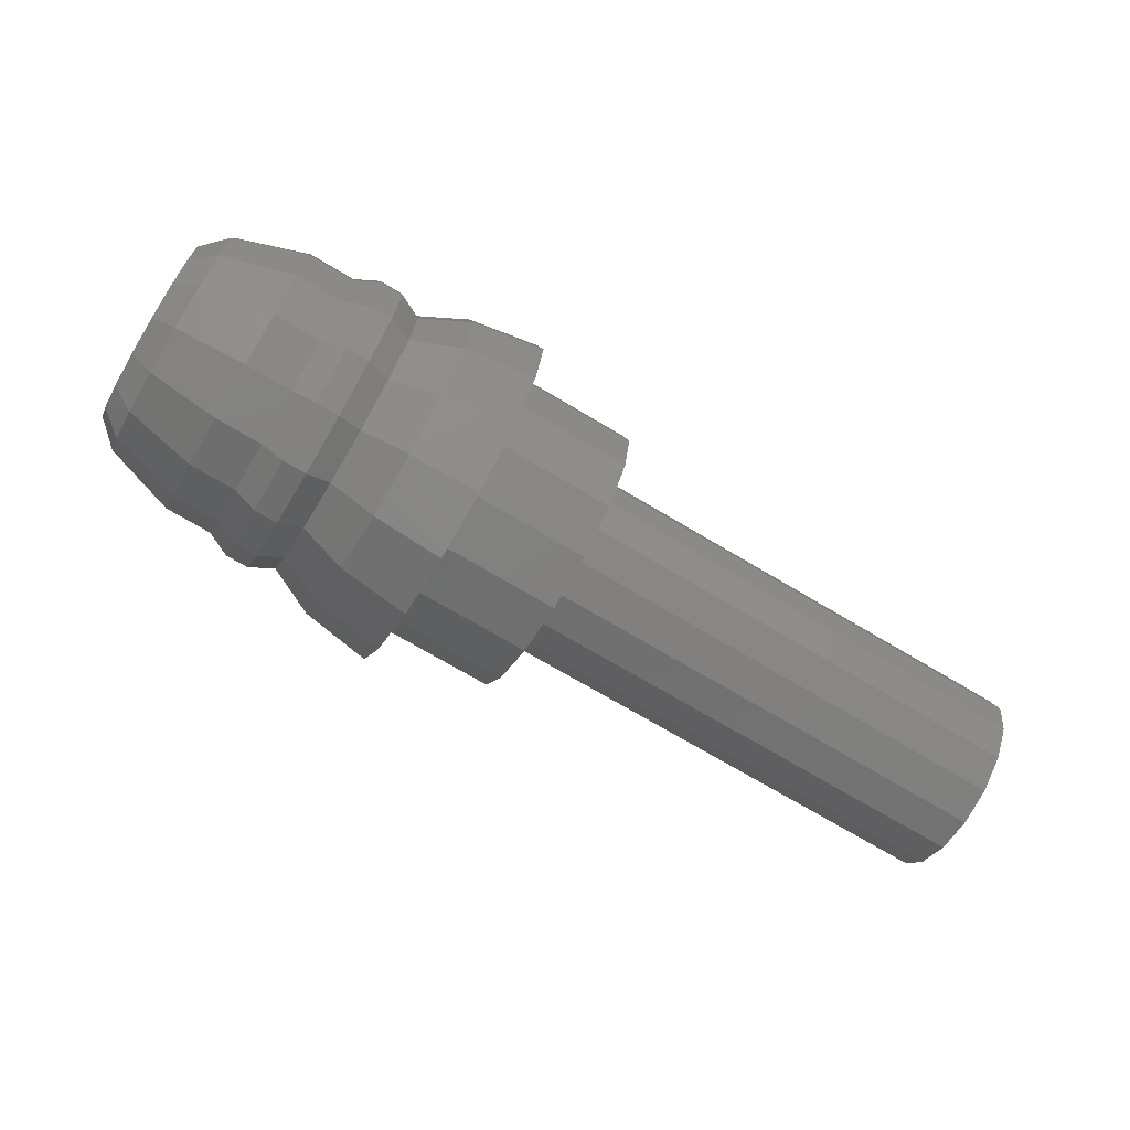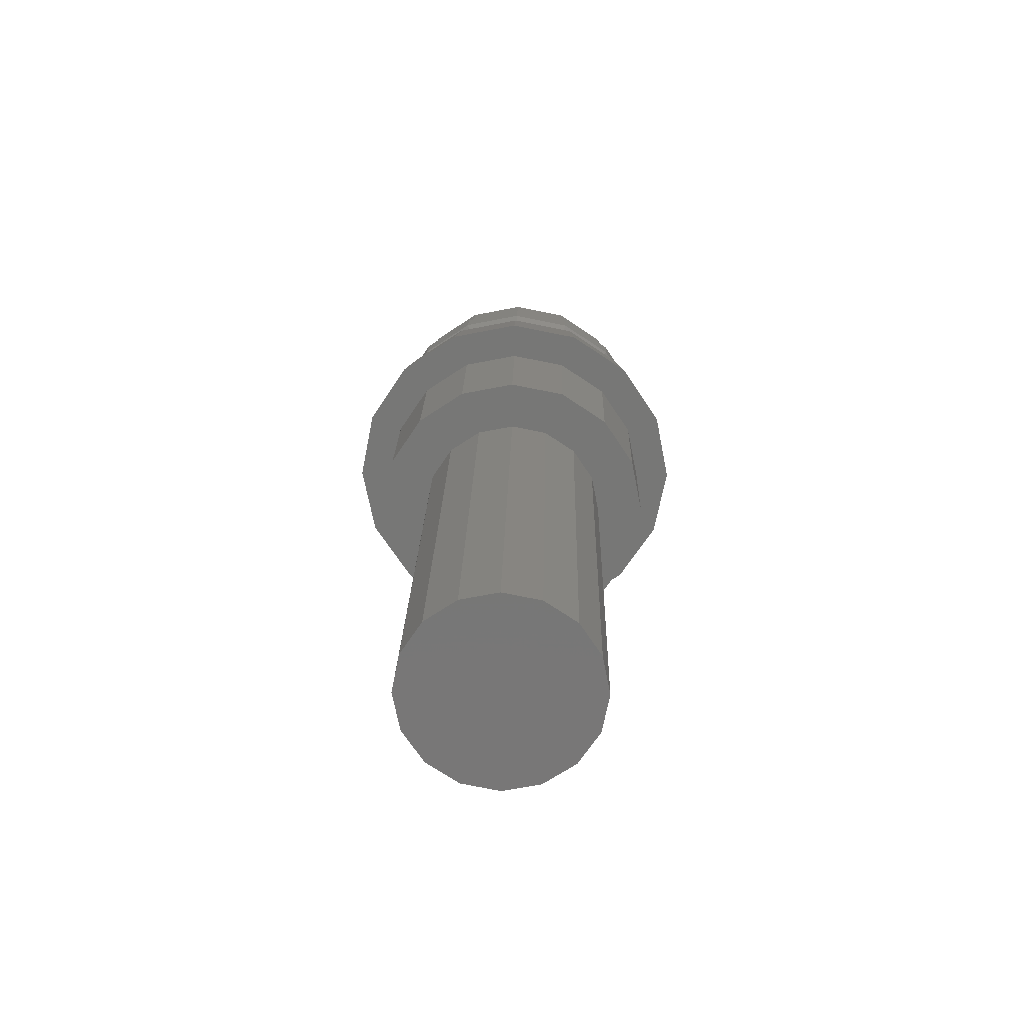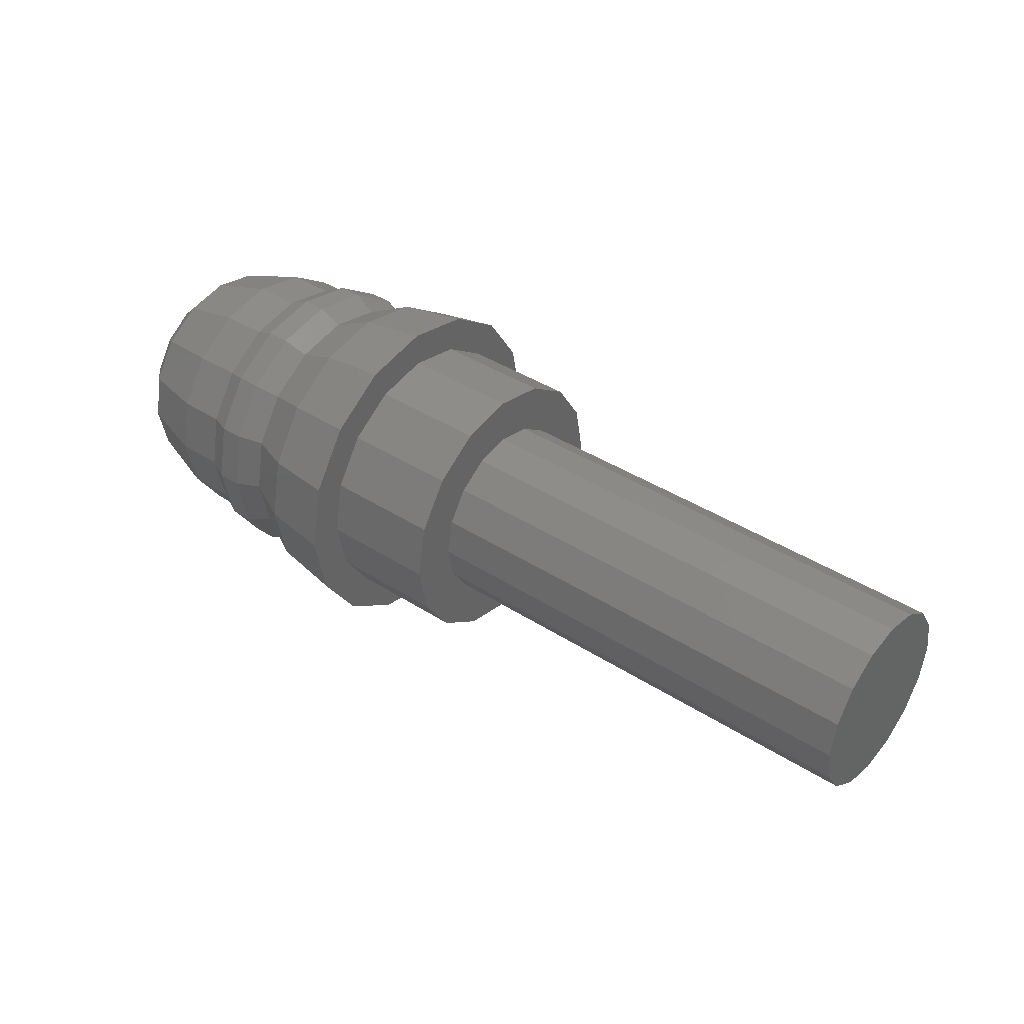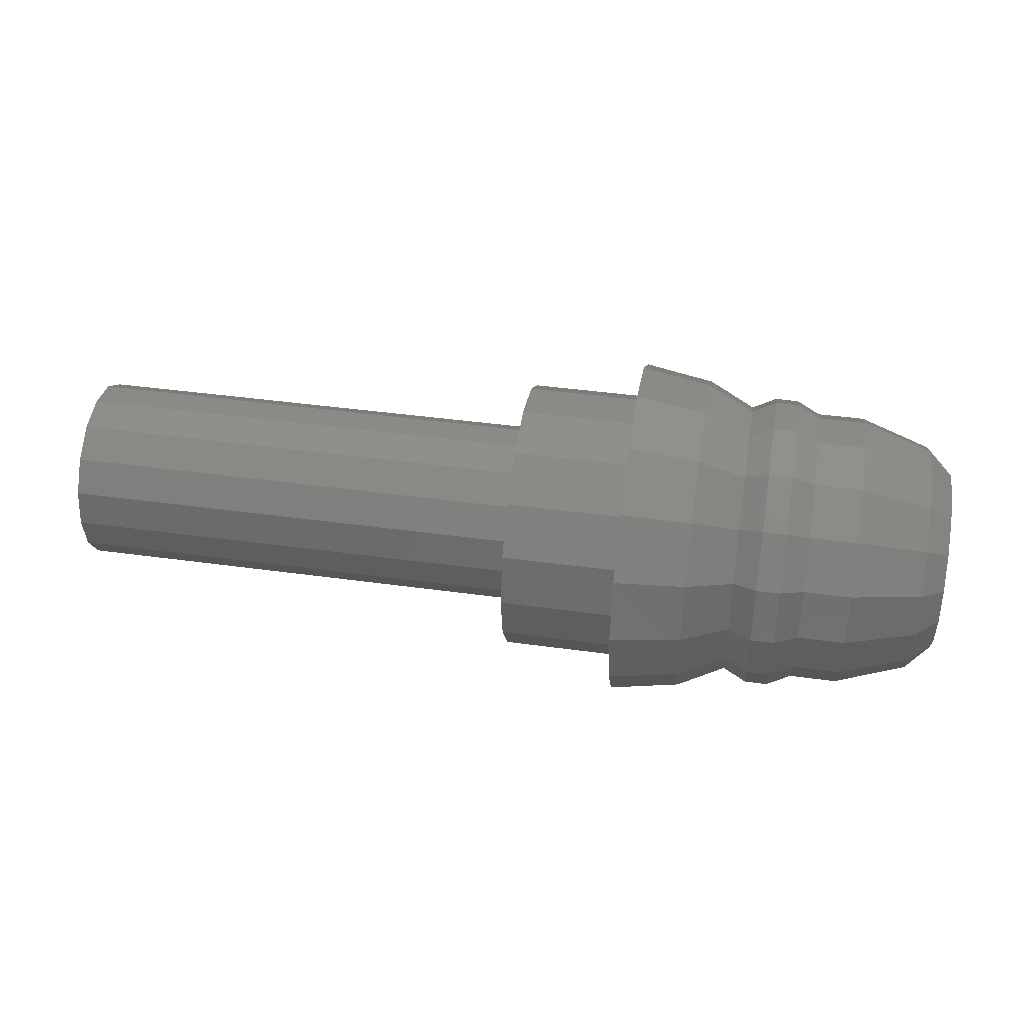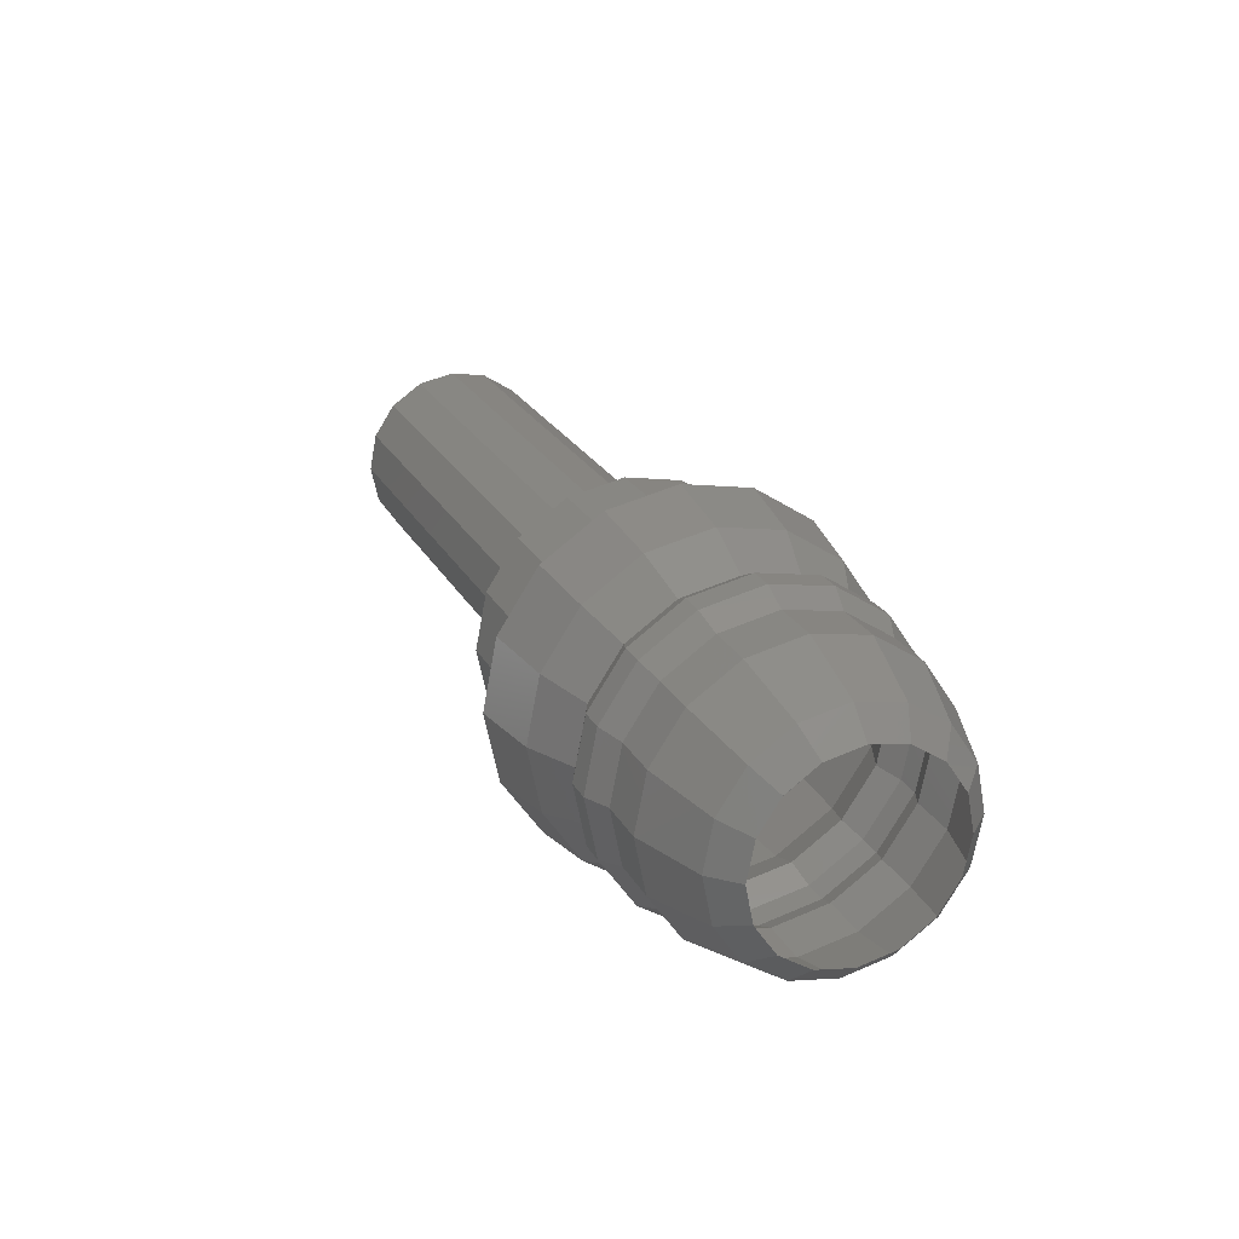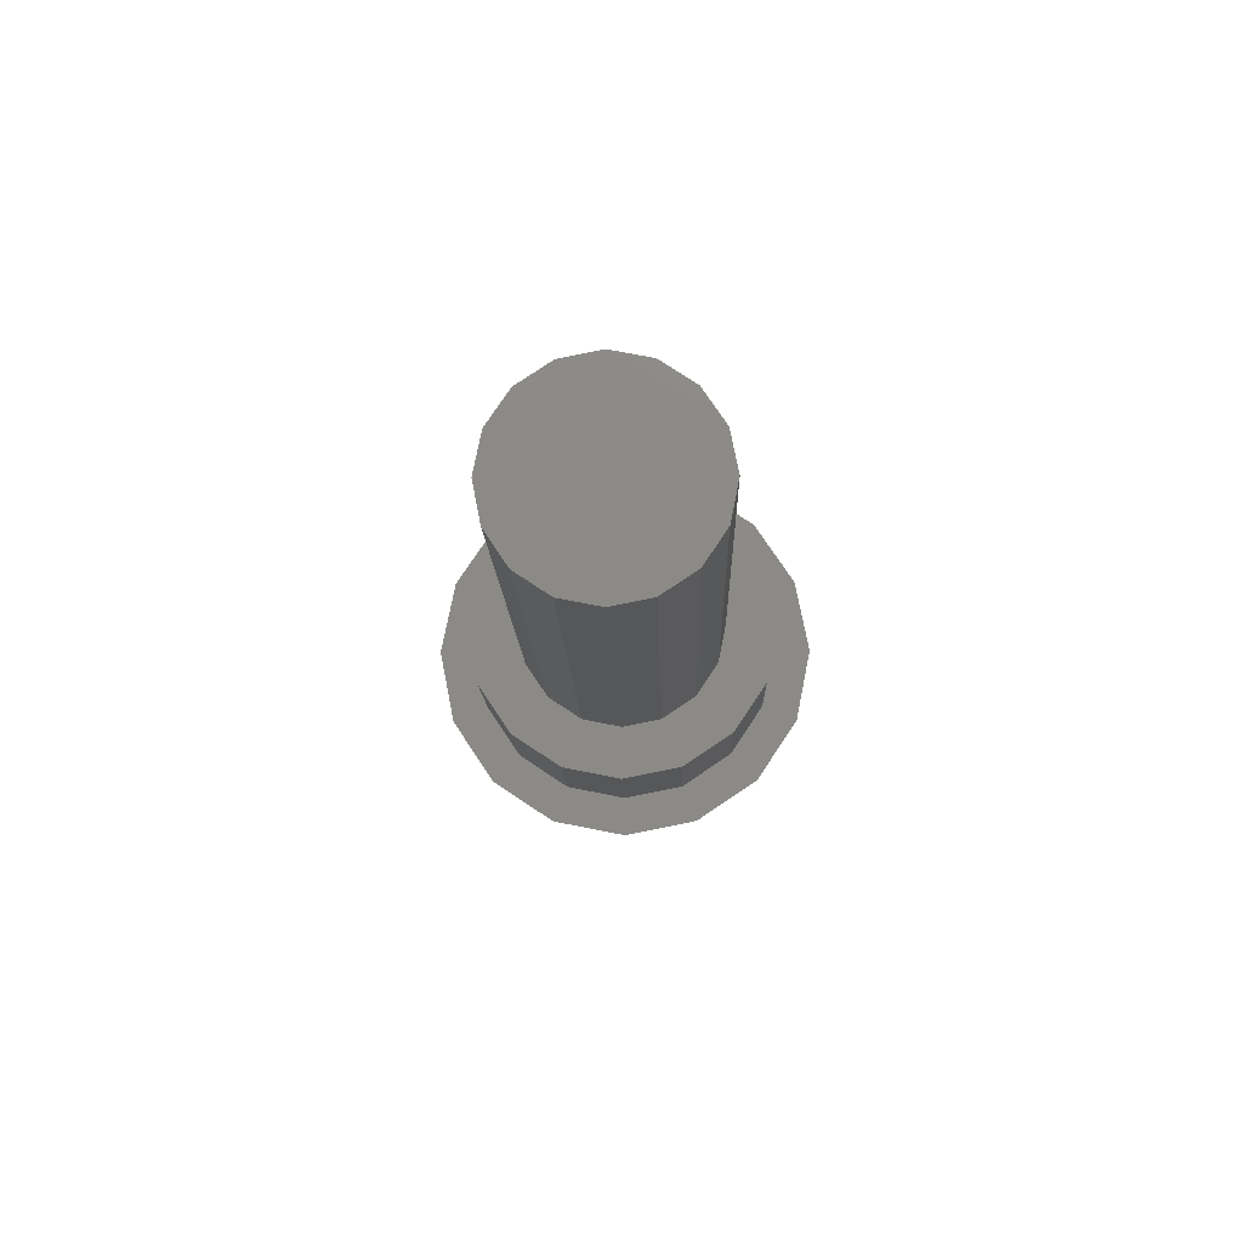
<metadata>
{"format":"stl","ext":"stl","renderer":"f3d","projection":"perspective","resolution":1024,"background":"white","views":[{"elev":-71.1,"azim":-30.9,"up":"+Z"},{"elev":19.9,"azim":91.2,"up":"+Z"},{"elev":39.6,"azim":38.7,"up":"+Y"},{"elev":41.7,"azim":-170.5,"up":"+Y"},{"elev":24.4,"azim":-112.7,"up":"+Z"},{"elev":-12.8,"azim":91.4,"up":"+Y"}]}
</metadata>
<code>
# stl→obj: 211 verts, 368 faces
v 0 0 0
v 0 0.16 0
v 0 0.1478 0.06123
v 0 0.1131 0.1131
v 0 0.06123 0.1478
v 0 -0 0.16
v 0 -0.06123 0.1478
v 0 -0.1131 0.1131
v 0 -0.1478 0.06123
v 0 -0.16 -0
v 0 -0.1478 -0.06123
v 0 -0.1131 -0.1131
v 0 -0.06123 -0.1478
v 0 0 -0.16
v 0 0.06123 -0.1478
v 0 0.1131 -0.1131
v 0 0.1478 -0.06123
v -0.8 0 0
v -0.8 0.24 0
v -0.8 0.2217 0.09184
v -0.8 0.1697 0.1697
v -0.8 0.09184 0.2217
v -0.8 -0 0.24
v -0.8 -0.09184 0.2217
v -0.8 -0.1697 0.1697
v -0.8 -0.2217 0.09184
v -0.8 -0.24 -0
v -0.8 -0.2217 -0.09184
v -0.8 -0.1697 -0.1697
v -0.8 -0.09184 -0.2217
v -0.8 0 -0.24
v -0.8 0.09184 -0.2217
v -0.8 0.1697 -0.1697
v -0.8 0.2217 -0.09184
v -1 0 0
v -1 0.3 0
v -1 0.2772 0.1148
v -1 0.2121 0.2121
v -1 0.1148 0.2772
v -1 -0 0.3
v -1 -0.1148 0.2772
v -1 -0.2121 0.2121
v -1 -0.2772 0.1148
v -1 -0.3 -0
v -1 -0.2772 -0.1148
v -1 -0.2121 -0.2121
v -1 -0.1148 -0.2772
v -1 0 -0.3
v -1 0.1148 -0.2772
v -1 0.2121 -0.2121
v -1 0.2772 -0.1148
v -0.8 0.16 0
v -0.8 0.1478 0.06123
v -0.8 0.1131 0.1131
v -0.8 0.06123 0.1478
v -0.8 -0 0.16
v -0.8 -0.06123 0.1478
v -0.8 -0.1131 0.1131
v -0.8 -0.1478 0.06123
v -0.8 -0.16 -0
v -0.8 -0.1478 -0.06123
v -0.8 -0.1131 -0.1131
v -0.8 -0.06123 -0.1478
v -0.8 0 -0.16
v -0.8 0.06123 -0.1478
v -0.8 0.1131 -0.1131
v -0.8 0.1478 -0.06123
v -1 0.24 0
v -1 0.2217 0.09184
v -1 0.1697 0.1697
v -1 0.09184 0.2217
v -1 -0 0.24
v -1 -0.09184 0.2217
v -1 -0.1697 0.1697
v -1 -0.2217 0.09184
v -1 -0.24 -0
v -1 -0.2217 -0.09184
v -1 -0.1697 -0.1697
v -1 -0.09184 -0.2217
v -1 0 -0.24
v -1 0.09184 -0.2217
v -1 0.1697 -0.1697
v -1 0.2217 -0.09184
v -1.12 0.28 0
v -1.12 0.2587 0.1072
v -1.12 0.198 0.198
v -1.12 0.1072 0.2587
v -1.12 -0 0.28
v -1.12 -0.1072 0.2587
v -1.12 -0.198 0.198
v -1.12 -0.2587 0.1072
v -1.12 -0.28 -0
v -1.12 -0.2587 -0.1072
v -1.12 -0.198 -0.198
v -1.12 -0.1072 -0.2587
v -1.12 0 -0.28
v -1.12 0.1072 -0.2587
v -1.12 0.198 -0.198
v -1.12 0.2587 -0.1072
v -1.2 0.24 0
v -1.2 0.2217 0.09184
v -1.2 0.1697 0.1697
v -1.2 0.09184 0.2217
v -1.2 -0 0.24
v -1.2 -0.09184 0.2217
v -1.2 -0.1697 0.1697
v -1.2 -0.2217 0.09184
v -1.2 -0.24 -0
v -1.2 -0.2217 -0.09184
v -1.2 -0.1697 -0.1697
v -1.2 -0.09184 -0.2217
v -1.2 0 -0.24
v -1.2 0.09184 -0.2217
v -1.2 0.1697 -0.1697
v -1.2 0.2217 -0.09184
v -1.24 0.26 0
v -1.24 0.2402 -0.0995
v -1.24 0.1838 -0.1838
v -1.24 0.0995 -0.2402
v -1.24 0 -0.26
v -1.24 -0.0995 -0.2402
v -1.24 -0.1838 -0.1838
v -1.24 -0.2402 -0.0995
v -1.24 -0.26 -0
v -1.24 -0.2402 0.0995
v -1.24 -0.1838 0.1838
v -1.24 -0.0995 0.2402
v -1.24 -0 0.26
v -1.24 0.0995 0.2402
v -1.24 0.1838 0.1838
v -1.24 0.2402 0.0995
v -1.28 0.26 0
v -1.32 0.24 0
v -1.32 0.2217 0.09184
v -1.28 0.2402 0.0995
v -1.32 0.1697 0.1697
v -1.28 0.1838 0.1838
v -1.32 0.09184 0.2217
v -1.28 0.0995 0.2402
v -1.32 -0 0.24
v -1.28 -0 0.26
v -1.32 -0.09184 0.2217
v -1.28 -0.0995 0.2402
v -1.32 -0.1697 0.1697
v -1.28 -0.1838 0.1838
v -1.32 -0.2217 0.09184
v -1.28 -0.2402 0.0995
v -1.32 -0.24 -0
v -1.28 -0.26 -0
v -1.32 -0.2217 -0.09184
v -1.28 -0.2402 -0.0995
v -1.32 -0.1697 -0.1697
v -1.28 -0.1838 -0.1838
v -1.32 -0.09184 -0.2217
v -1.28 -0.0995 -0.2402
v -1.32 0 -0.24
v -1.28 0 -0.26
v -1.32 0.09184 -0.2217
v -1.28 0.0995 -0.2402
v -1.32 0.1697 -0.1697
v -1.28 0.1838 -0.1838
v -1.32 0.2217 -0.09184
v -1.28 0.2402 -0.0995
v -1.4 0.24 0
v -1.4 0.2217 -0.09184
v -1.4 0.1697 -0.1697
v -1.4 0.09184 -0.2217
v -1.4 0 -0.24
v -1.4 -0.09184 -0.2217
v -1.4 -0.1697 -0.1697
v -1.4 -0.2217 -0.09184
v -1.4 -0.24 -0
v -1.4 -0.2217 0.09184
v -1.4 -0.1697 0.1697
v -1.4 -0.09184 0.2217
v -1.4 -0 0.24
v -1.4 0.09184 0.2217
v -1.4 0.1697 0.1697
v -1.4 0.2217 0.09184
v -1.52 0.2 0
v -1.52 0.1848 0.07654
v -1.52 0.1414 0.1414
v -1.52 0.07654 0.1848
v -1.52 -0 0.2
v -1.52 -0.07654 0.1848
v -1.52 -0.1414 0.1414
v -1.52 -0.1848 0.07654
v -1.52 -0.2 -0
v -1.52 -0.1848 -0.07654
v -1.52 -0.1414 -0.1414
v -1.52 -0.07654 -0.1848
v -1.52 0 -0.2
v -1.52 0.07654 -0.1848
v -1.52 0.1414 -0.1414
v -1.52 0.1848 -0.07654
v -1.56 0.16 0
v -1.56 0.1478 0.06123
v -1.56 0.1131 0.1131
v -1.56 0.06123 0.1478
v -1.56 -0 0.16
v -1.56 -0.06123 0.1478
v -1.56 -0.1131 0.1131
v -1.56 -0.1478 0.06123
v -1.56 -0.16 -0
v -1.56 -0.1478 -0.06123
v -1.56 -0.1131 -0.1131
v -1.56 -0.06123 -0.1478
v -1.56 0 -0.16
v -1.56 0.06123 -0.1478
v -1.56 0.1131 -0.1131
v -1.56 0.1478 -0.06123
f 1 2 3
f 1 3 4
f 1 4 5
f 1 5 6
f 1 6 7
f 1 7 8
f 1 8 9
f 1 9 10
f 1 10 11
f 1 11 12
f 1 12 13
f 1 13 14
f 1 14 15
f 1 15 16
f 1 16 17
f 1 17 2
f 18 19 20
f 18 20 21
f 18 21 22
f 18 22 23
f 18 23 24
f 18 24 25
f 18 25 26
f 18 26 27
f 18 27 28
f 18 28 29
f 18 29 30
f 18 30 31
f 18 31 32
f 18 32 33
f 18 33 34
f 18 34 19
f 35 36 37
f 35 37 38
f 35 38 39
f 35 39 40
f 35 40 41
f 35 41 42
f 35 42 43
f 35 43 44
f 35 44 45
f 35 45 46
f 35 46 47
f 35 47 48
f 35 48 49
f 35 49 50
f 35 50 51
f 35 51 36
f 2 52 53
f 2 53 3
f 3 53 54
f 3 54 4
f 4 54 55
f 4 55 5
f 5 55 56
f 5 56 6
f 6 56 57
f 6 57 7
f 7 57 58
f 7 58 8
f 8 58 59
f 8 59 9
f 9 59 60
f 9 60 10
f 10 60 61
f 10 61 11
f 11 61 62
f 11 62 12
f 12 62 63
f 12 63 13
f 13 63 64
f 13 64 14
f 14 64 65
f 14 65 15
f 15 65 66
f 15 66 16
f 16 66 67
f 16 67 17
f 17 67 52
f 17 52 2
f 19 68 69
f 19 69 20
f 20 69 70
f 20 70 21
f 21 70 71
f 21 71 22
f 22 71 72
f 22 72 23
f 23 72 73
f 23 73 24
f 24 73 74
f 24 74 25
f 25 74 75
f 25 75 26
f 26 75 76
f 26 76 27
f 27 76 77
f 27 77 28
f 28 77 78
f 28 78 29
f 29 78 79
f 29 79 30
f 30 79 80
f 30 80 31
f 31 80 81
f 31 81 32
f 32 81 82
f 32 82 33
f 33 82 83
f 33 83 34
f 34 83 68
f 34 68 19
f 36 84 85
f 36 85 37
f 37 85 86
f 37 86 38
f 38 86 87
f 38 87 39
f 39 87 88
f 39 88 40
f 40 88 89
f 40 89 41
f 41 89 90
f 41 90 42
f 42 90 91
f 42 91 43
f 43 91 92
f 43 92 44
f 44 92 93
f 44 93 45
f 45 93 94
f 45 94 46
f 46 94 95
f 46 95 47
f 47 95 96
f 47 96 48
f 48 96 97
f 48 97 49
f 49 97 98
f 49 98 50
f 50 98 99
f 50 99 51
f 51 99 84
f 51 84 36
f 84 100 101
f 84 101 85
f 85 101 102
f 85 102 86
f 86 102 103
f 86 103 87
f 87 103 104
f 87 104 88
f 88 104 105
f 88 105 89
f 89 105 106
f 89 106 90
f 90 106 107
f 90 107 91
f 91 107 108
f 91 108 92
f 92 108 109
f 92 109 93
f 93 109 110
f 93 110 94
f 94 110 111
f 94 111 95
f 95 111 112
f 95 112 96
f 96 112 113
f 96 113 97
f 97 113 114
f 97 114 98
f 98 114 115
f 98 115 99
f 99 115 100
f 99 100 84
f 116 100 115
f 116 115 117
f 117 115 114
f 117 114 118
f 118 114 113
f 118 113 119
f 119 113 112
f 119 112 120
f 120 112 111
f 120 111 121
f 121 111 110
f 121 110 122
f 122 110 109
f 122 109 123
f 123 109 108
f 123 108 124
f 124 108 107
f 124 107 125
f 125 107 106
f 125 106 126
f 126 106 105
f 126 105 127
f 127 105 104
f 127 104 128
f 128 104 103
f 128 103 129
f 129 103 102
f 129 102 130
f 130 102 101
f 130 101 131
f 131 101 100
f 131 100 116
f 132 133 134
f 132 134 135
f 135 134 136
f 135 136 137
f 137 136 138
f 137 138 139
f 139 138 140
f 139 140 141
f 141 140 142
f 141 142 143
f 143 142 144
f 143 144 145
f 145 144 146
f 145 146 147
f 147 146 148
f 147 148 149
f 149 148 150
f 149 150 151
f 151 150 152
f 151 152 153
f 153 152 154
f 153 154 155
f 155 154 156
f 155 156 157
f 157 156 158
f 157 158 159
f 159 158 160
f 159 160 161
f 161 160 162
f 161 162 163
f 163 162 133
f 163 133 132
f 132 116 117
f 132 117 163
f 163 117 118
f 163 118 161
f 161 118 119
f 161 119 159
f 159 119 120
f 159 120 157
f 157 120 121
f 157 121 155
f 155 121 122
f 155 122 153
f 153 122 123
f 153 123 151
f 151 123 124
f 151 124 149
f 149 124 125
f 149 125 147
f 147 125 126
f 147 126 145
f 145 126 127
f 145 127 143
f 143 127 128
f 143 128 141
f 141 128 129
f 141 129 139
f 139 129 130
f 139 130 137
f 137 130 131
f 137 131 135
f 135 131 116
f 135 116 132
f 164 133 162
f 164 162 165
f 165 162 160
f 165 160 166
f 166 160 158
f 166 158 167
f 167 158 156
f 167 156 168
f 168 156 154
f 168 154 169
f 169 154 152
f 169 152 170
f 170 152 150
f 170 150 171
f 171 150 148
f 171 148 172
f 172 148 146
f 172 146 173
f 173 146 144
f 173 144 174
f 174 144 142
f 174 142 175
f 175 142 140
f 175 140 176
f 176 140 138
f 176 138 177
f 177 138 136
f 177 136 178
f 178 136 134
f 178 134 179
f 179 134 133
f 179 133 164
f 164 180 181
f 164 181 179
f 179 181 182
f 179 182 178
f 178 182 183
f 178 183 177
f 177 183 184
f 177 184 176
f 176 184 185
f 176 185 175
f 175 185 186
f 175 186 174
f 174 186 187
f 174 187 173
f 173 187 188
f 173 188 172
f 172 188 189
f 172 189 171
f 171 189 190
f 171 190 170
f 170 190 191
f 170 191 169
f 169 191 192
f 169 192 168
f 168 192 193
f 168 193 167
f 167 193 194
f 167 194 166
f 166 194 195
f 166 195 165
f 165 195 180
f 165 180 164
f 180 196 197
f 180 197 181
f 181 197 198
f 181 198 182
f 182 198 199
f 182 199 183
f 183 199 200
f 183 200 184
f 184 200 201
f 184 201 185
f 185 201 202
f 185 202 186
f 186 202 203
f 186 203 187
f 187 203 204
f 187 204 188
f 188 204 205
f 188 205 189
f 189 205 206
f 189 206 190
f 190 206 207
f 190 207 191
f 191 207 208
f 191 208 192
f 192 208 209
f 192 209 193
f 193 209 210
f 193 210 194
f 194 210 211
f 194 211 195
f 195 211 196
f 195 196 180

</code>
